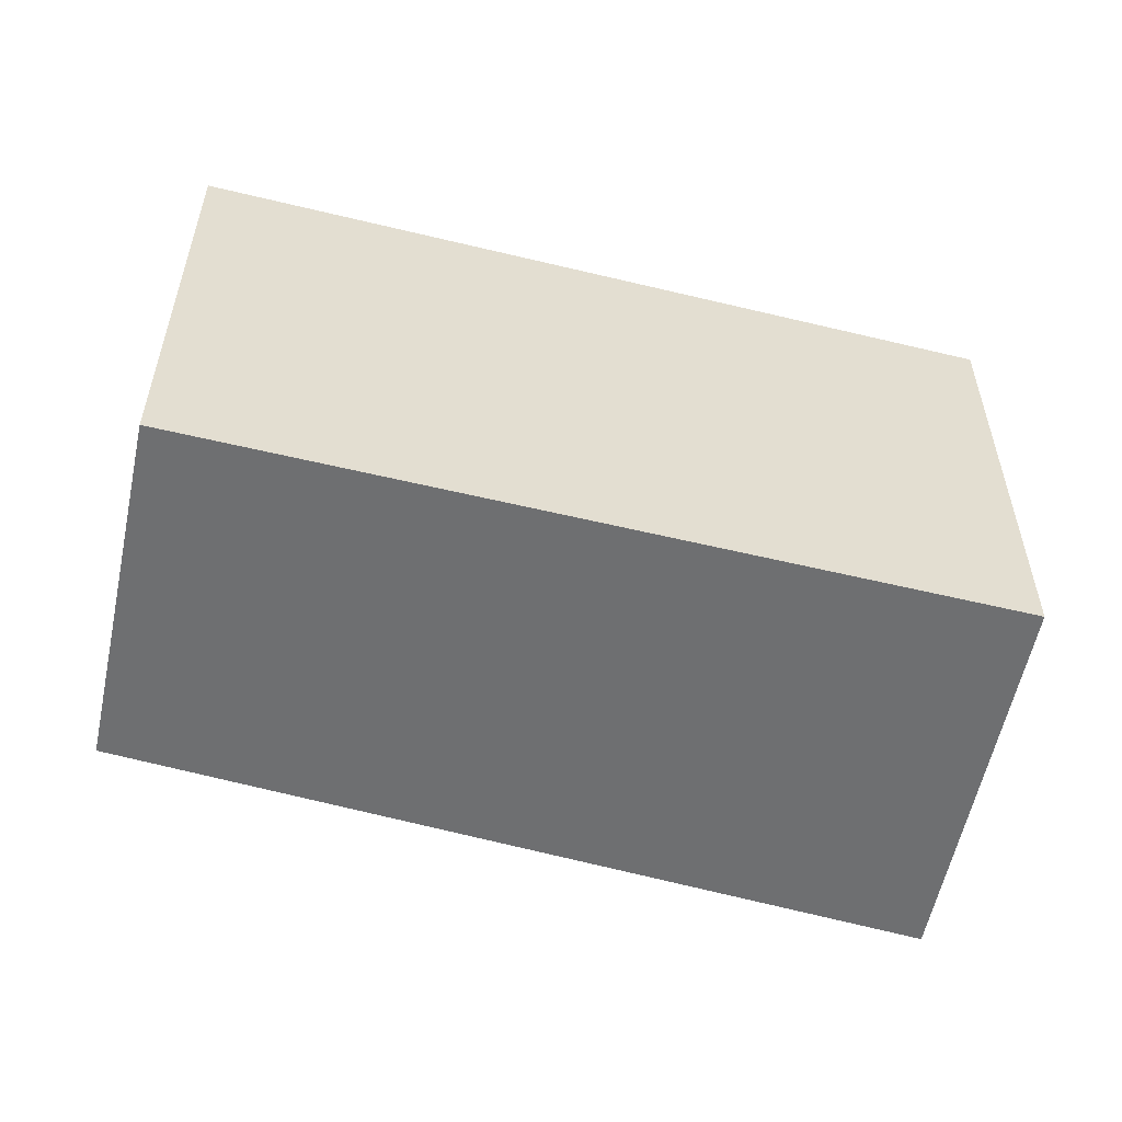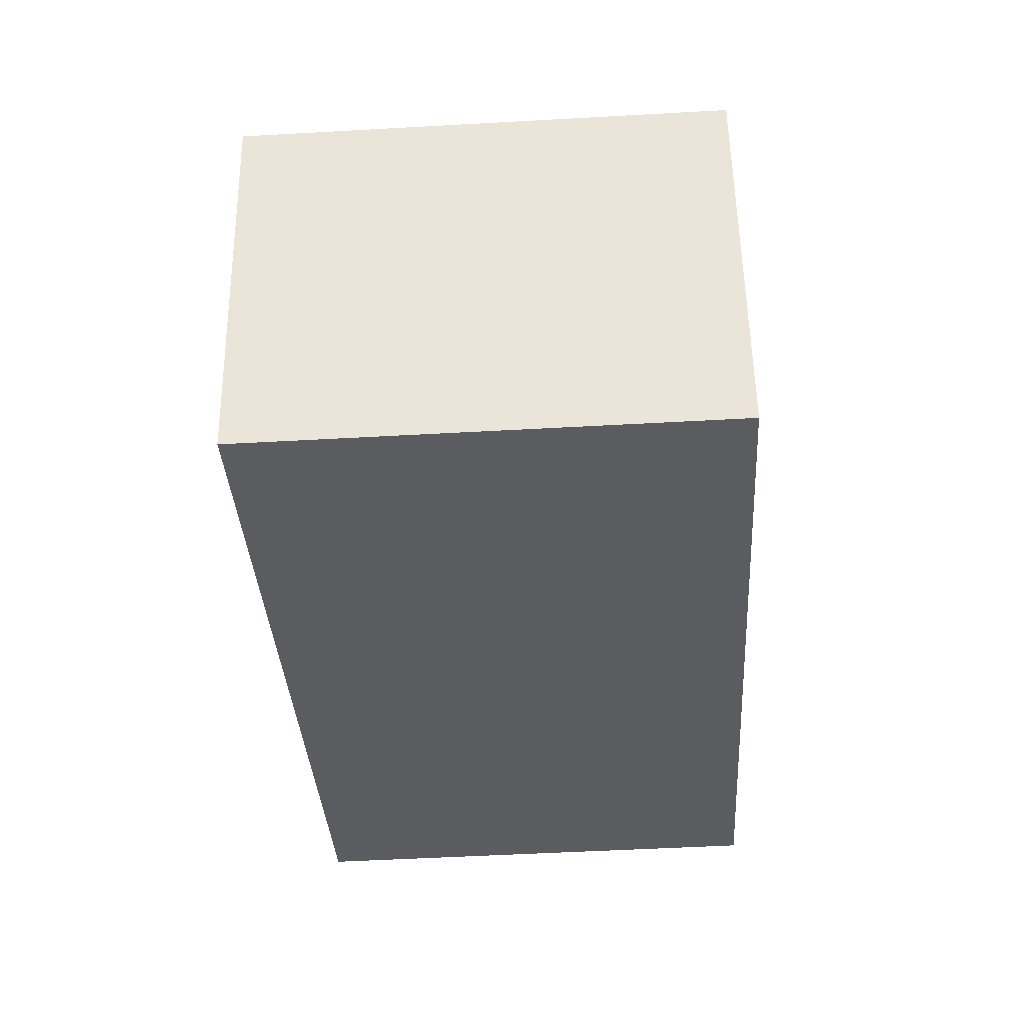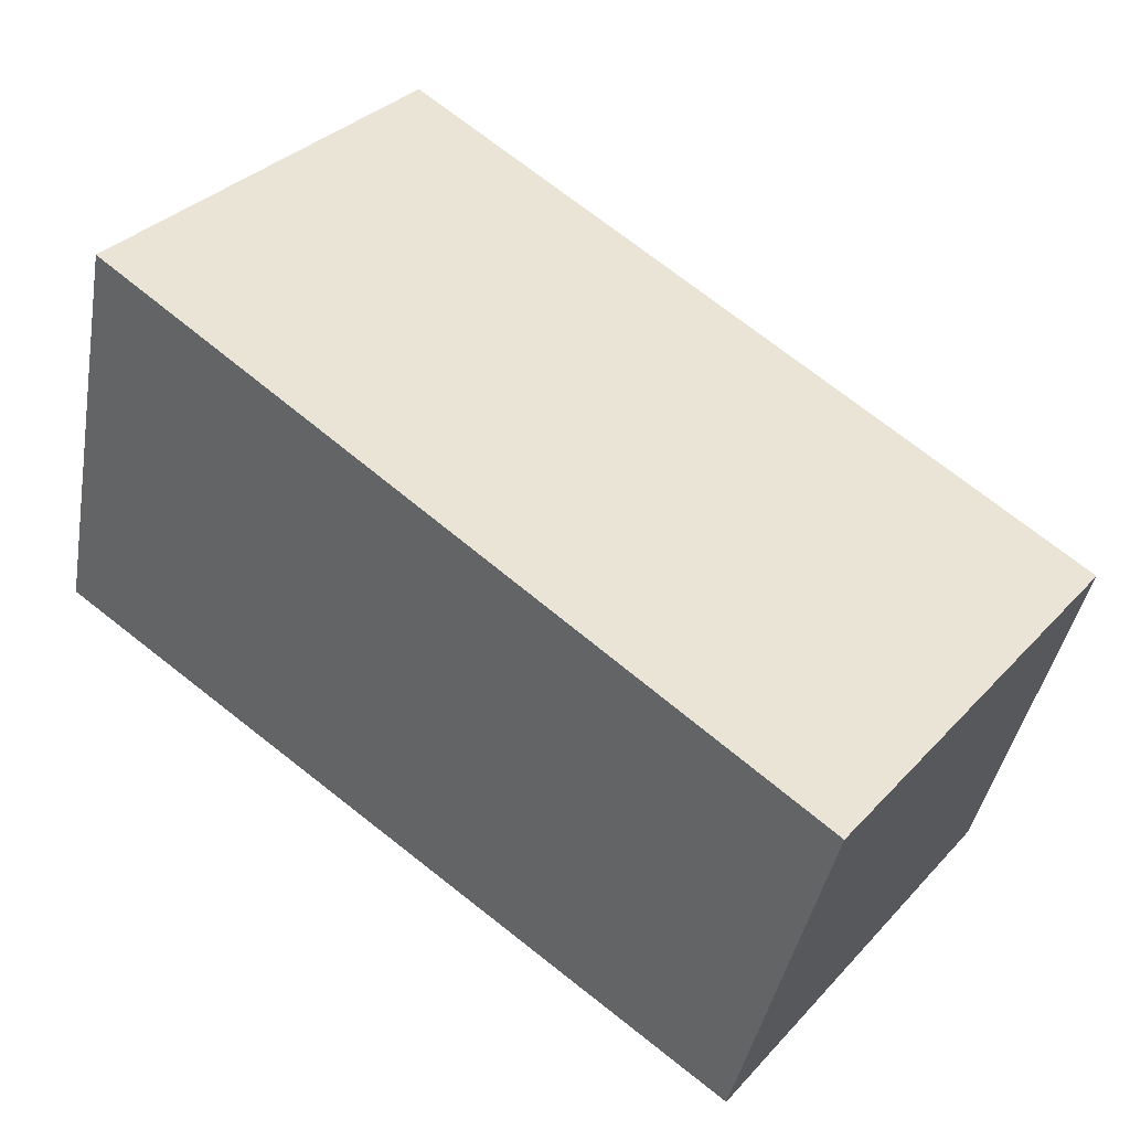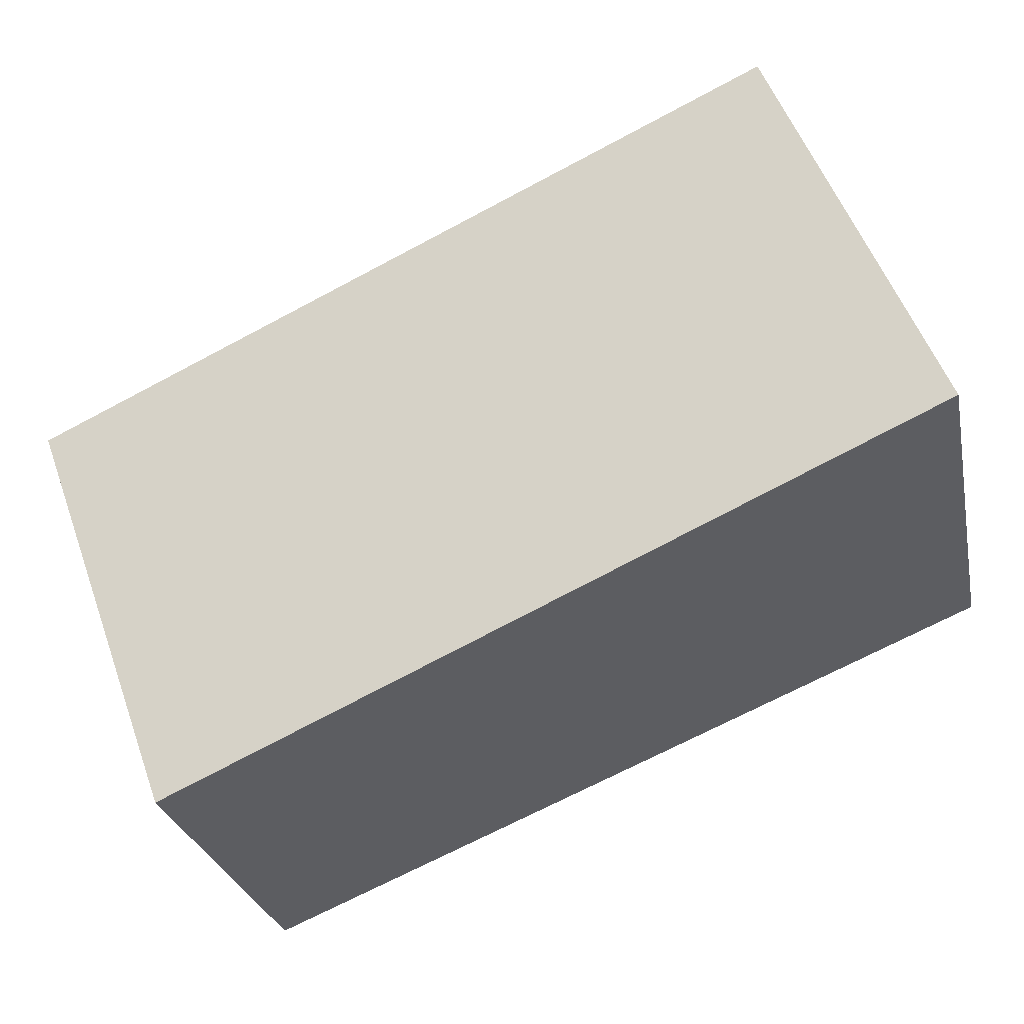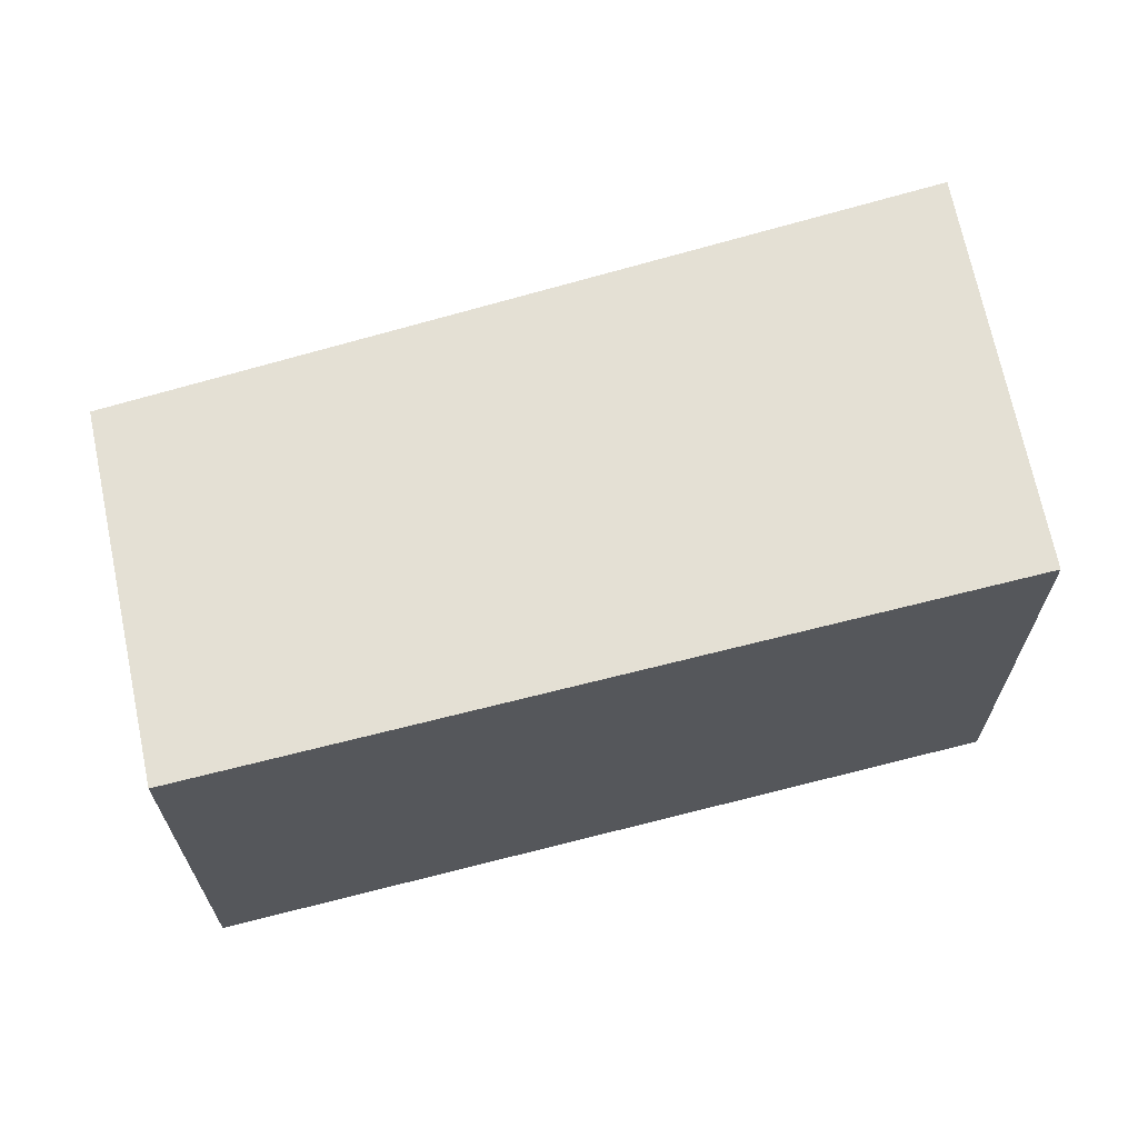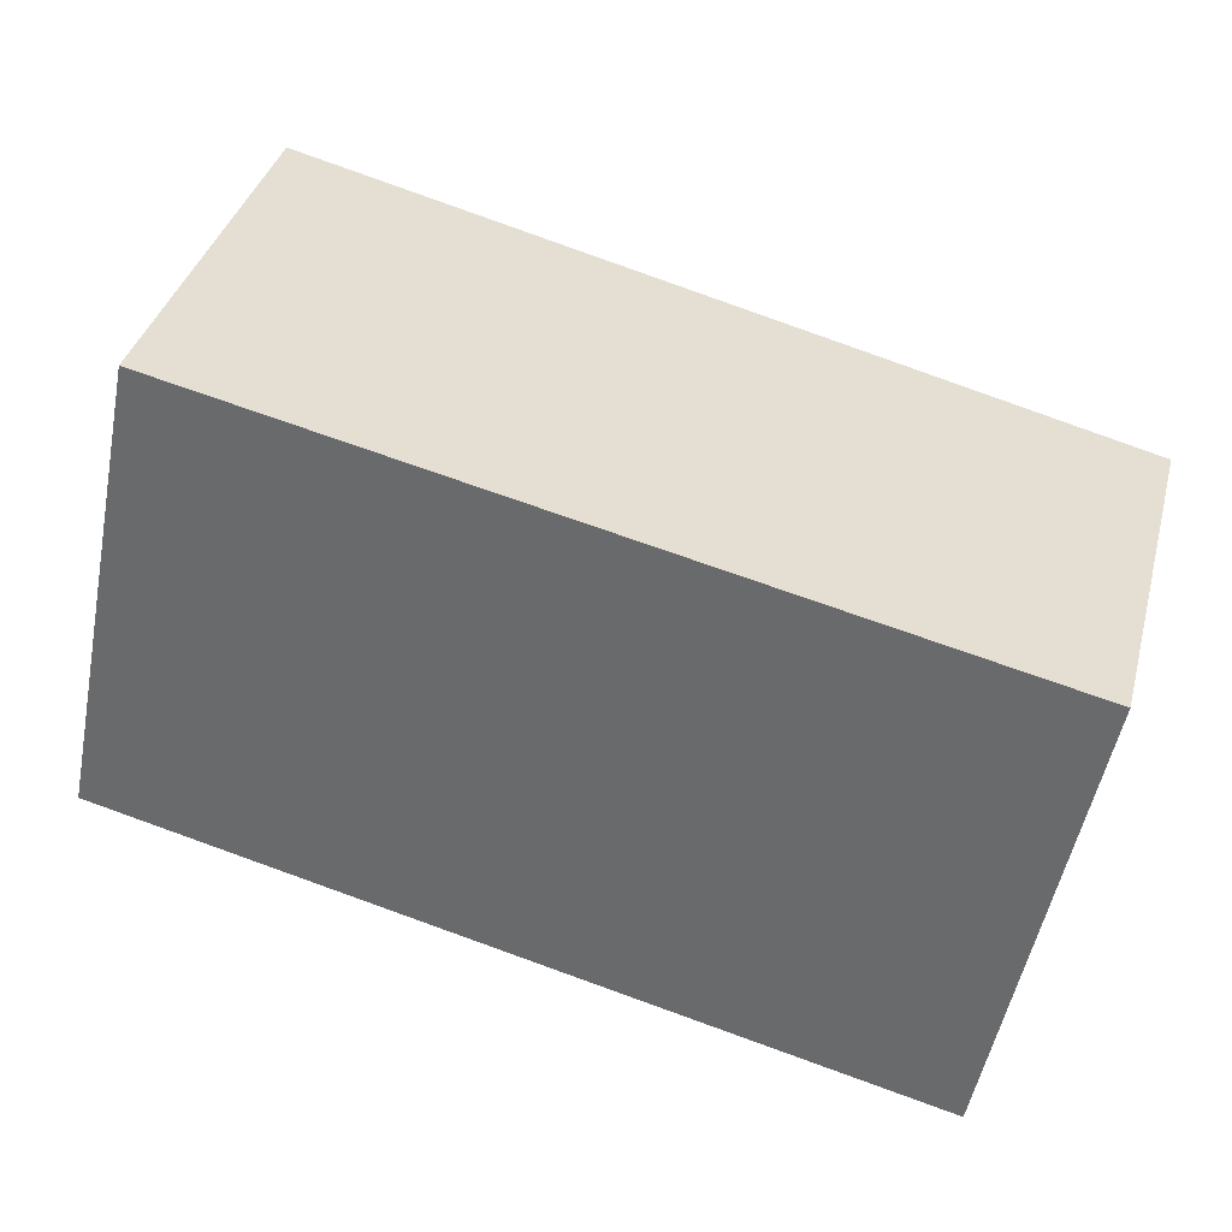
<metadata>
{"format":"obj","ext":"obj","renderer":"f3d","projection":"perspective","resolution":1024,"background":"white","views":[{"elev":-54.5,"azim":-177.6,"up":"+Y"},{"elev":-51.2,"azim":93.5,"up":"+Z"},{"elev":34.3,"azim":36.0,"up":"+Z"},{"elev":54.6,"azim":160.2,"up":"+Z"},{"elev":66.2,"azim":-177.6,"up":"+Y"},{"elev":-52.7,"azim":-11.1,"up":"+Z"}]}
</metadata>
<code>
v  0 2.467 1.511e-16
v  4.757 2.467 0.653
v  4.242 2.467 -1.281
v  0.49 2.467 2.174
v  4.757 -3.998e-17 0.653
v  4.242 7.844e-17 -1.281
v  0 0 0
v  0.49 -1.331e-16 2.174
g defaultobject
f 1 2 3
f 2 1 4
f 5 3 2
f 3 5 6
f 6 1 3
f 1 6 7
f 7 4 1
f 4 7 8
f 8 2 4
f 2 8 5
f 5 7 6
f 7 5 8

</code>
